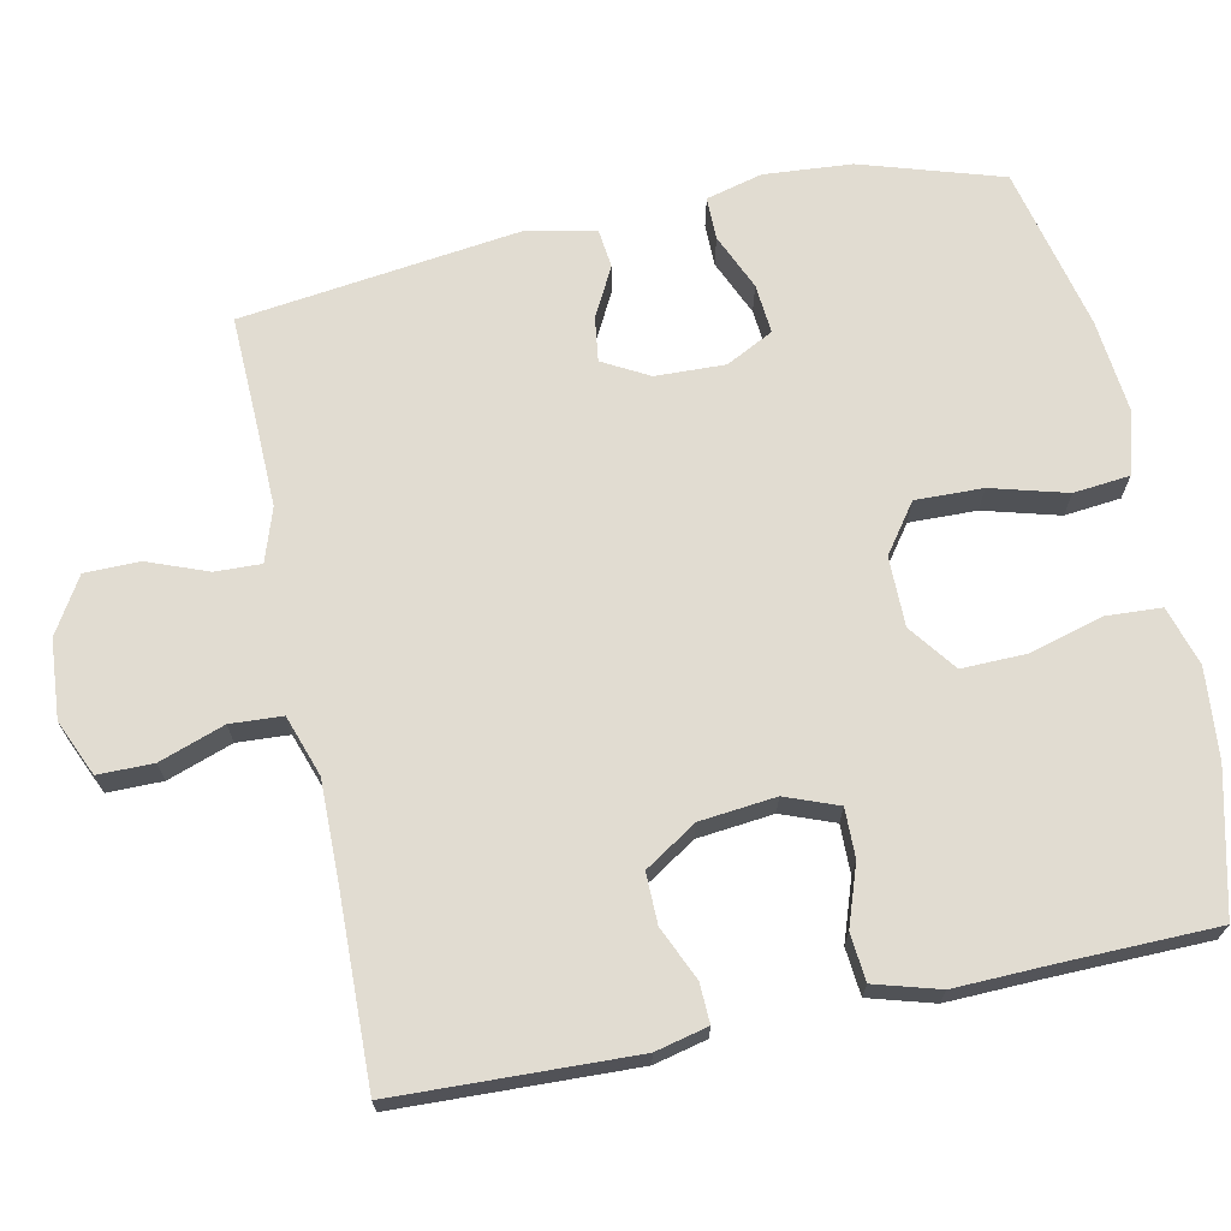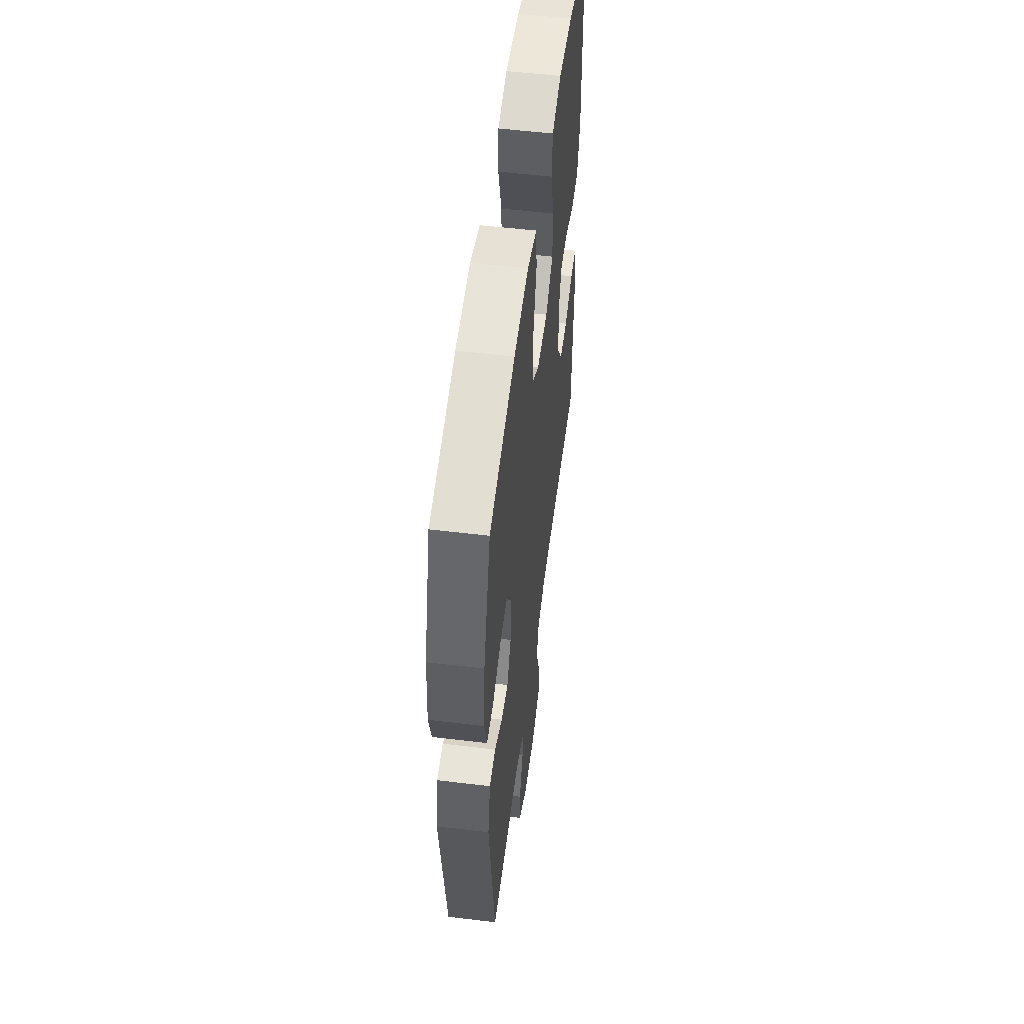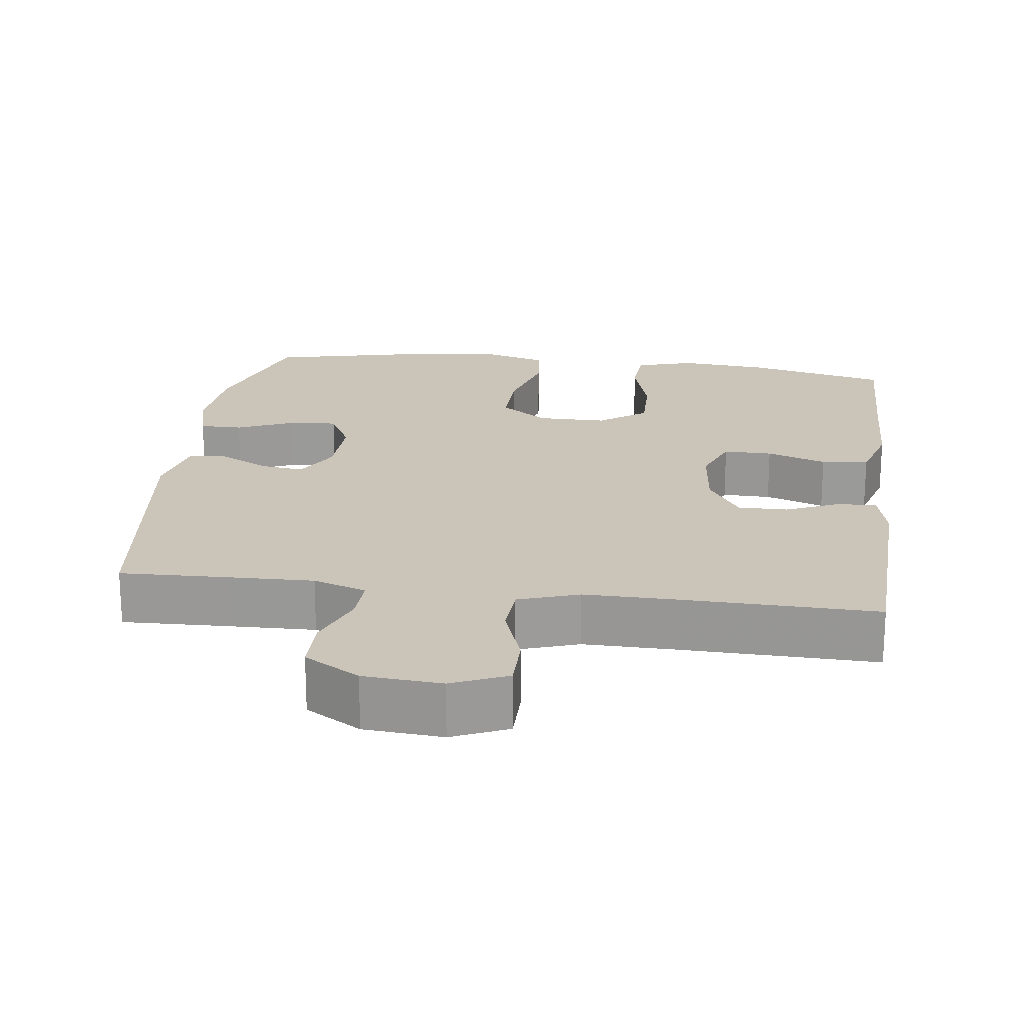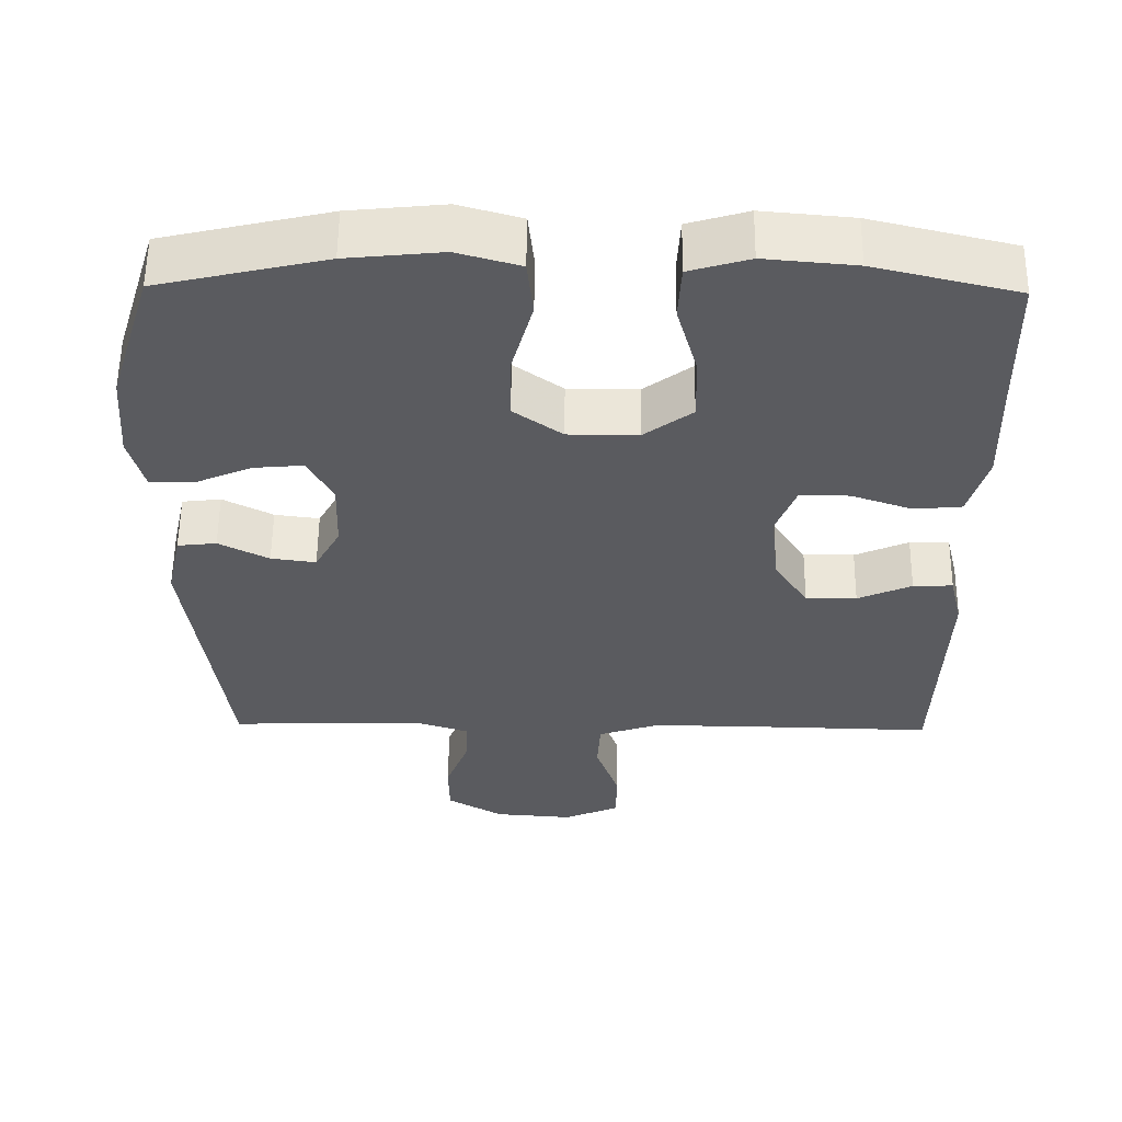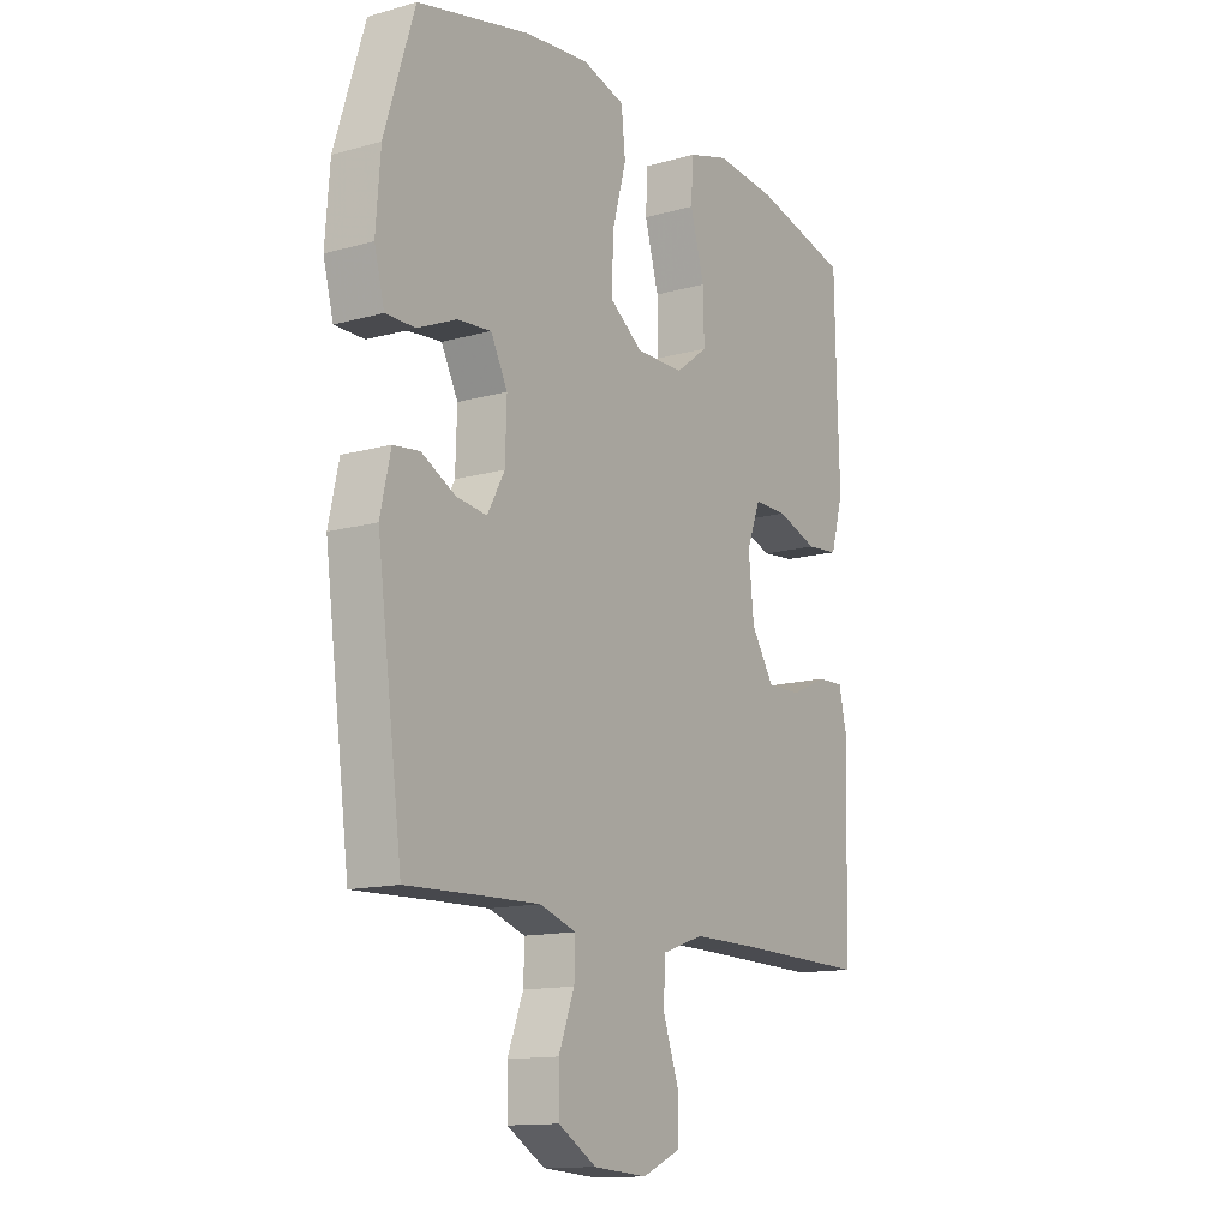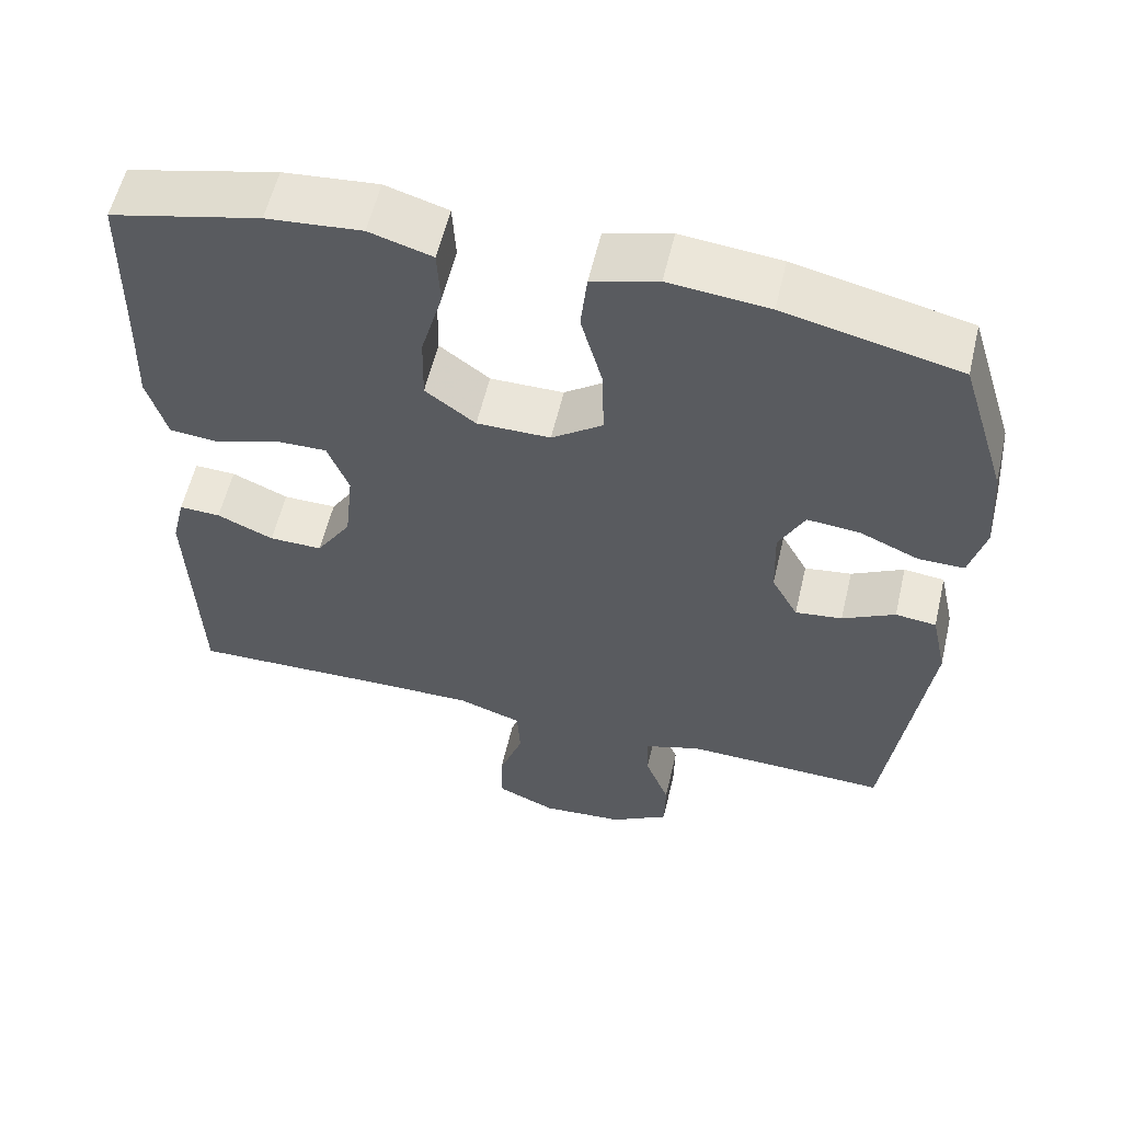
<metadata>
{"format":"obj","ext":"obj","renderer":"f3d","projection":"perspective","resolution":1024,"background":"white","views":[{"elev":69.0,"azim":-101.7,"up":"+Y"},{"elev":54.3,"azim":97.3,"up":"+Z"},{"elev":20.5,"azim":-172.5,"up":"+Y"},{"elev":56.7,"azim":-179.4,"up":"+Z"},{"elev":-13.4,"azim":122.4,"up":"+Z"},{"elev":57.8,"azim":13.2,"up":"+Z"}]}
</metadata>
<code>
v -0.5 0.07 -0.5
v -0.511 0.07 -0.18
v -0.494 0.07 -0.109
v -0.441 0.07 -0.111
v -0.369 0.07 -0.143
v -0.301 0.07 -0.144
v -0.256 0.07 -0.074
v -0.245 0.07 0.028
v -0.272 0.07 0.099
v -0.338 0.07 0.098
v -0.419 0.07 0.07
v -0.483 0.07 0.076
v -0.508 0.07 0.163
v -0.504 0.07 0.295
v -0.5 0.07 0.5
v -0.309 0.07 0.546
v -0.188 0.07 0.557
v -0.108 0.07 0.533
v -0.104 0.07 0.459
v -0.132 0.07 0.36
v -0.134 0.07 0.272
v -0.07 0.07 0.224
v 0.024 0.07 0.224
v 0.089 0.07 0.271
v 0.087 0.07 0.362
v 0.059 0.07 0.464
v 0.067 0.07 0.54
v 0.151 0.07 0.564
v 0.278 0.07 0.551
v 0.5 0.07 0.5
v 0.559 0.07 0.31
v 0.568 0.07 0.191
v 0.548 0.07 0.115
v 0.49 0.07 0.115
v 0.414 0.07 0.148
v 0.347 0.07 0.154
v 0.314 0.07 0.09
v 0.317 0.07 -0.004
v 0.351 0.07 -0.066
v 0.411 0.07 -0.058
v 0.478 0.07 -0.023
v 0.53 0.07 -0.029
v 0.55 0.07 -0.12
v 0.5 0.07 -0.5
v 0.353 0.07 -0.495
v 0.239 0.07 -0.492
v 0.167 0.07 -0.516
v 0.169 0.07 -0.578
v 0.2 0.07 -0.659
v 0.199 0.07 -0.733
v 0.124 0.07 -0.778
v 0.018 0.07 -0.786
v -0.057 0.07 -0.753
v -0.057 0.07 -0.679
v -0.026 0.07 -0.591
v -0.03 0.07 -0.521
v -0.112 0.07 -0.493
v -0.24 0.07 -0.494
v -0.5 0 -0.5
v -0.511 0 -0.18
v -0.494 0 -0.109
v -0.441 0 -0.111
v -0.369 0 -0.143
v -0.301 0 -0.144
v -0.256 0 -0.074
v -0.245 0 0.028
v -0.272 0 0.099
v -0.338 0 0.098
v -0.419 0 0.07
v -0.483 0 0.076
v -0.508 0 0.163
v -0.504 0 0.295
v -0.5 0 0.5
v -0.309 0 0.546
v -0.188 0 0.557
v -0.108 0 0.533
v -0.104 0 0.459
v -0.132 0 0.36
v -0.134 0 0.272
v -0.07 0 0.224
v 0.024 0 0.224
v 0.089 0 0.271
v 0.087 0 0.362
v 0.059 0 0.464
v 0.067 0 0.54
v 0.151 0 0.564
v 0.278 0 0.551
v 0.5 0 0.5
v 0.559 0 0.31
v 0.568 0 0.191
v 0.548 0 0.115
v 0.49 0 0.115
v 0.414 0 0.148
v 0.347 0 0.154
v 0.314 0 0.09
v 0.317 0 -0.004
v 0.351 0 -0.066
v 0.411 0 -0.058
v 0.478 0 -0.023
v 0.53 0 -0.029
v 0.55 0 -0.12
v 0.5 0 -0.5
v 0.353 0 -0.495
v 0.239 0 -0.492
v 0.167 0 -0.516
v 0.169 0 -0.578
v 0.2 0 -0.659
v 0.199 0 -0.733
v 0.124 0 -0.778
v 0.018 0 -0.786
v -0.057 0 -0.753
v -0.057 0 -0.679
v -0.026 0 -0.591
v -0.03 0 -0.521
v -0.112 0 -0.493
v -0.24 0 -0.494
f 52 53 54 55
f 52 55 56
f 51 52 56
f 48 49 50 51
f 47 48 51 56
f 46 47 56 57
f 42 43 44 45
f 40 41 42 45
f 39 40 45 46
f 38 39 46 57
f 32 33 34 35
f 32 35 36
f 31 32 36
f 30 31 36
f 29 30 36 37
f 25 26 27 28
f 24 25 28 29
f 17 18 19 20
f 17 20 21
f 14 15 16 17
f 14 17 21
f 13 14 21 22
f 10 11 12 13
f 9 10 13 22
f 2 3 4 5
f 58 1 2 5
f 58 5 6
f 57 58 6 7
f 38 57 7 8
f 24 29 37 38
f 23 24 38 8
f 8 9 22 23
f 113 112 111 110
f 114 113 110
f 114 110 109
f 109 108 107 106
f 114 109 106 105
f 115 114 105 104
f 103 102 101 100
f 103 100 99 98
f 104 103 98 97
f 115 104 97 96
f 93 92 91 90
f 94 93 90
f 94 90 89
f 94 89 88
f 95 94 88 87
f 86 85 84 83
f 87 86 83 82
f 78 77 76 75
f 79 78 75
f 75 74 73 72
f 79 75 72
f 80 79 72 71
f 71 70 69 68
f 80 71 68 67
f 63 62 61 60
f 63 60 59 116
f 64 63 116
f 65 64 116 115
f 66 65 115 96
f 96 95 87 82
f 66 96 82 81
f 81 80 67 66
f 1 59 60 2
f 2 60 61 3
f 3 61 62 4
f 4 62 63 5
f 5 63 64 6
f 6 64 65 7
f 7 65 66 8
f 8 66 67 9
f 9 67 68 10
f 10 68 69 11
f 11 69 70 12
f 12 70 71 13
f 13 71 72 14
f 14 72 73 15
f 15 73 74 16
f 16 74 75 17
f 17 75 76 18
f 18 76 77 19
f 19 77 78 20
f 20 78 79 21
f 21 79 80 22
f 22 80 81 23
f 23 81 82 24
f 24 82 83 25
f 25 83 84 26
f 26 84 85 27
f 27 85 86 28
f 28 86 87 29
f 29 87 88 30
f 30 88 89 31
f 31 89 90 32
f 32 90 91 33
f 33 91 92 34
f 34 92 93 35
f 35 93 94 36
f 36 94 95 37
f 37 95 96 38
f 38 96 97 39
f 39 97 98 40
f 40 98 99 41
f 41 99 100 42
f 42 100 101 43
f 43 101 102 44
f 44 102 103 45
f 45 103 104 46
f 46 104 105 47
f 47 105 106 48
f 48 106 107 49
f 49 107 108 50
f 50 108 109 51
f 51 109 110 52
f 52 110 111 53
f 53 111 112 54
f 54 112 113 55
f 55 113 114 56
f 56 114 115 57
f 57 115 116 58
f 58 116 59 1

</code>
